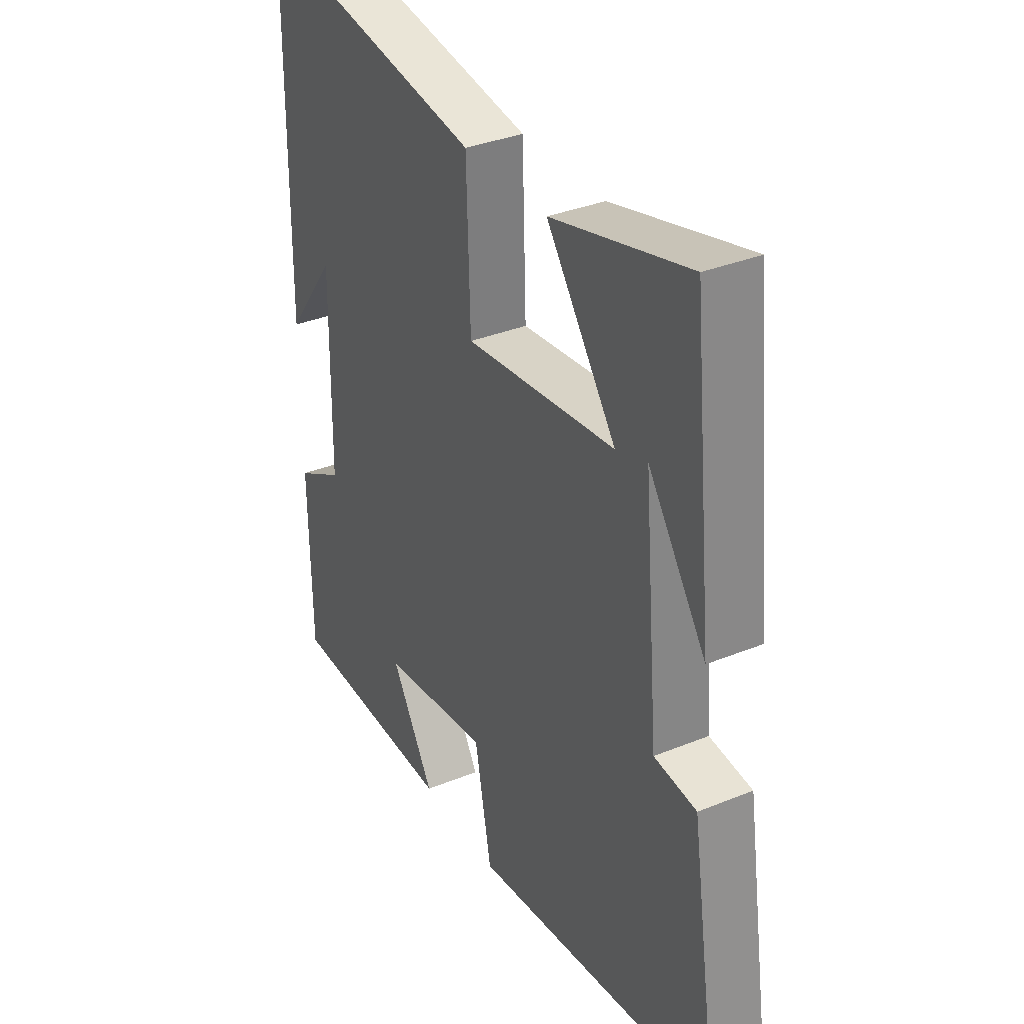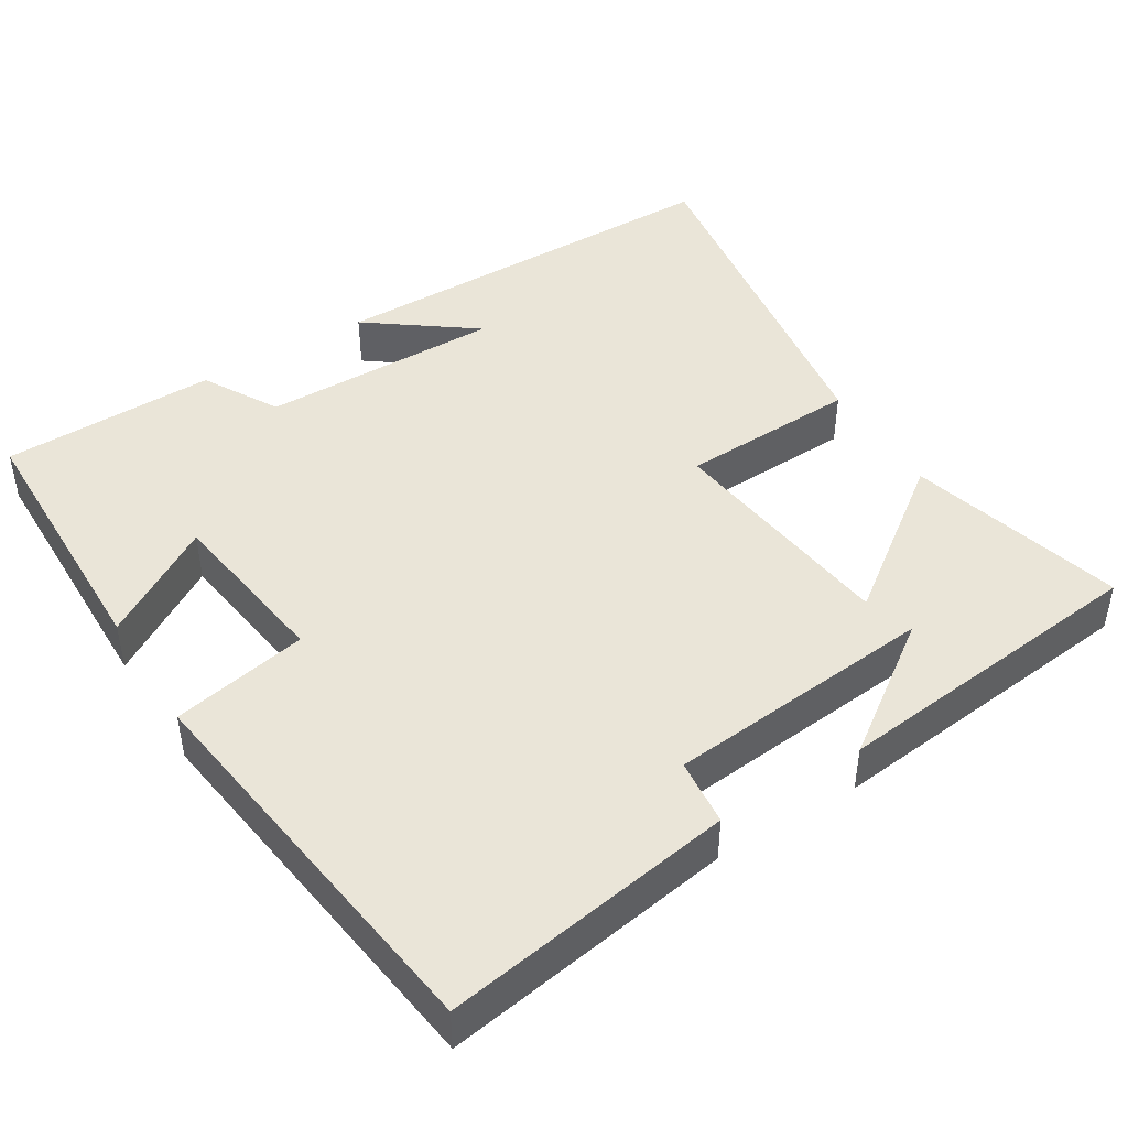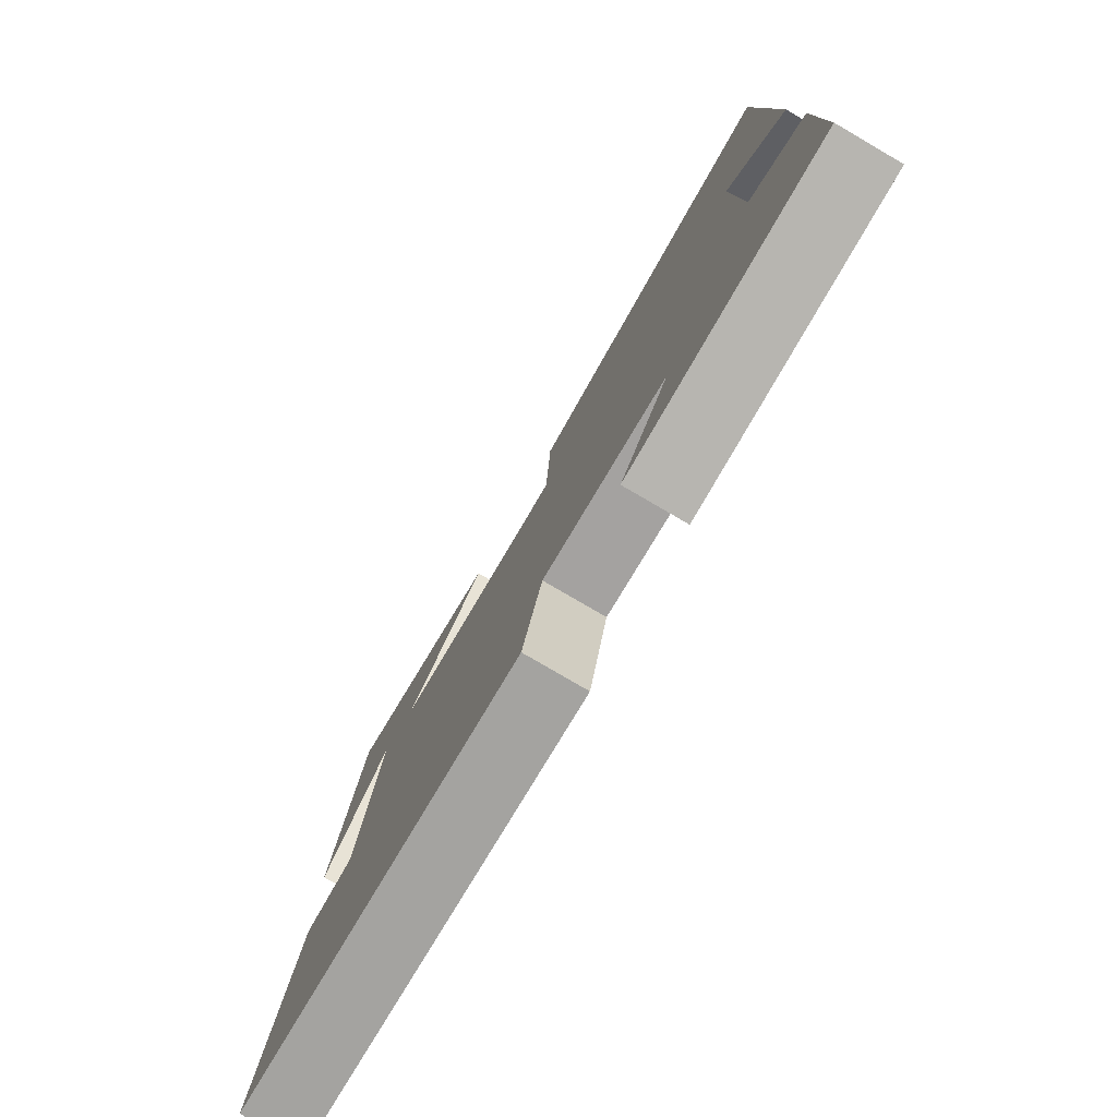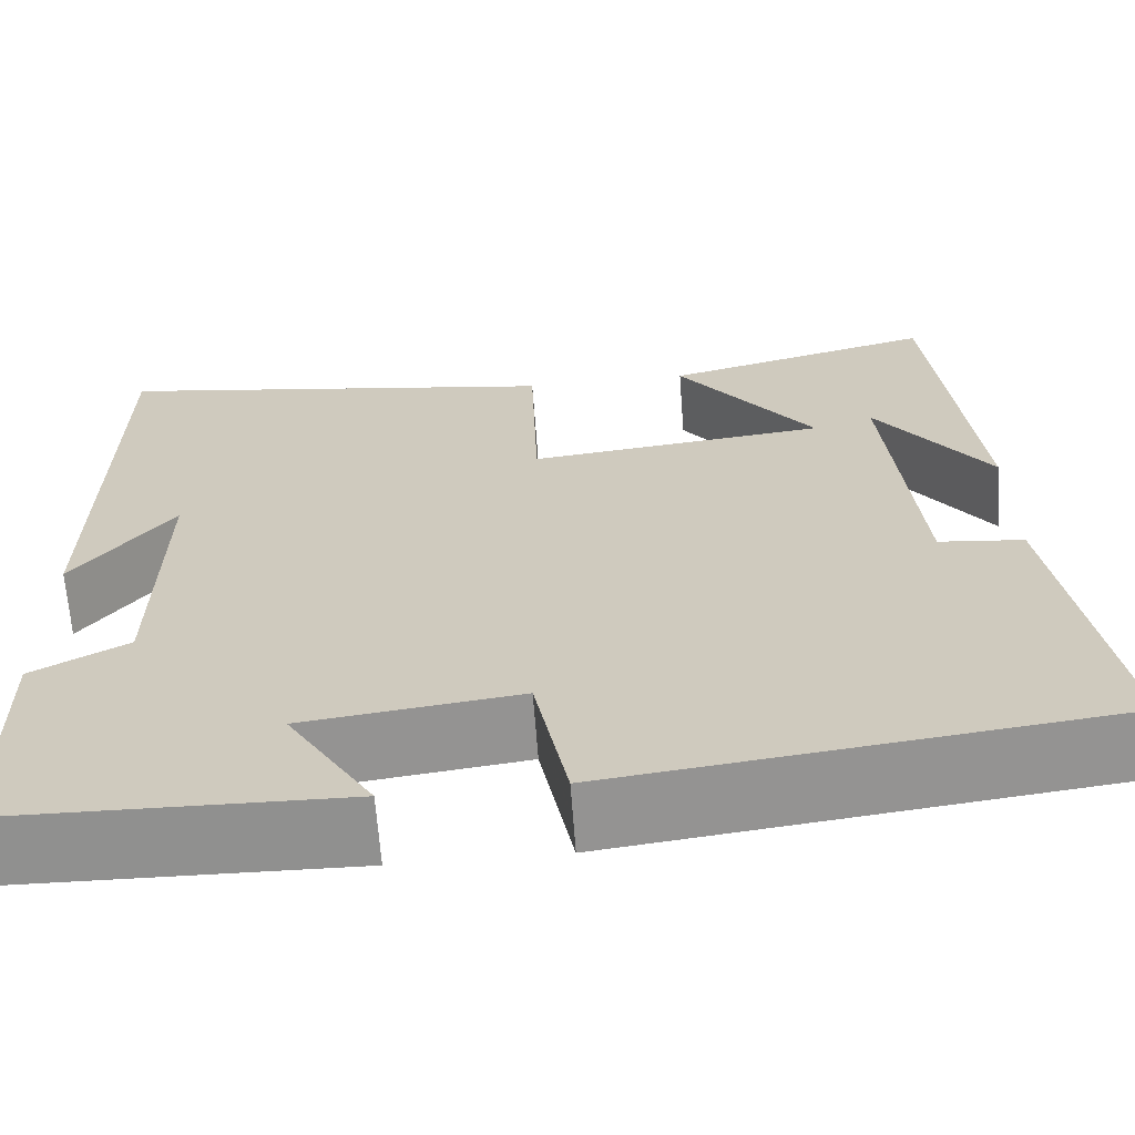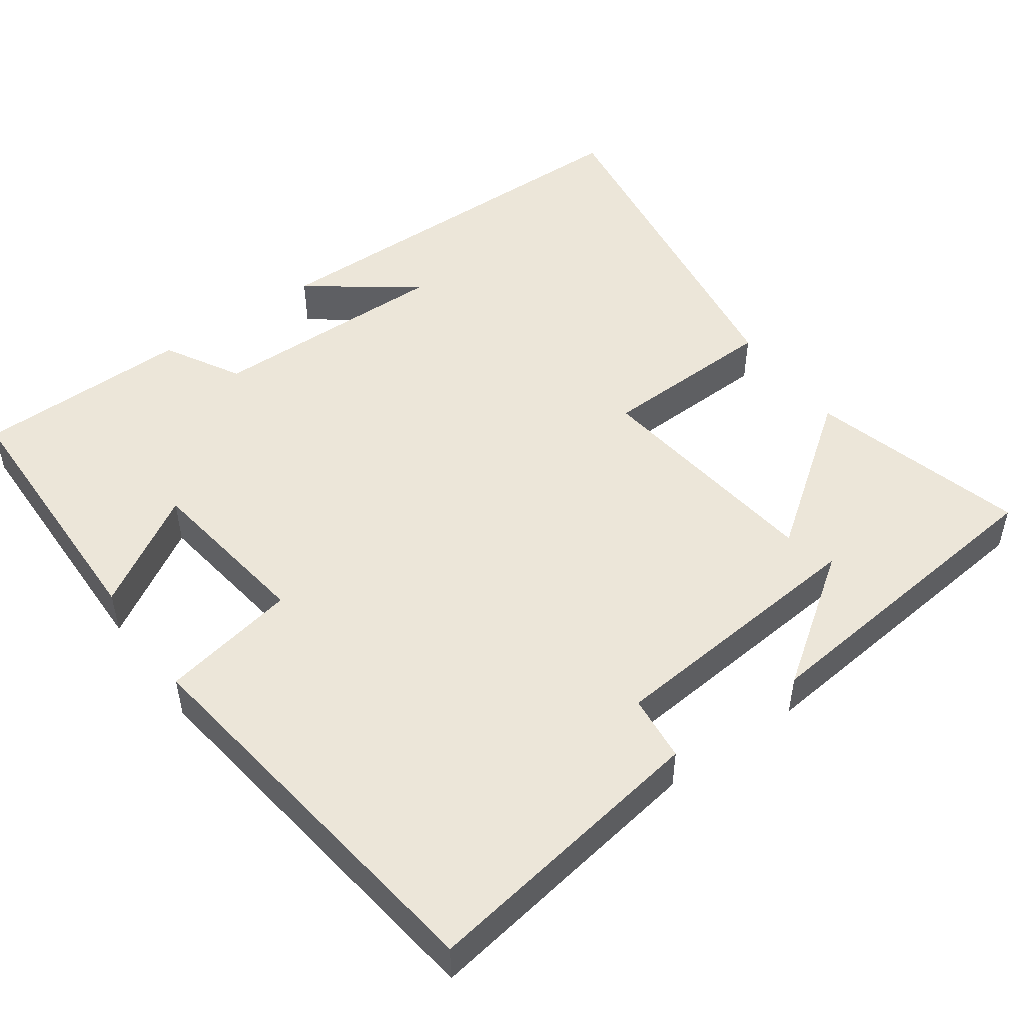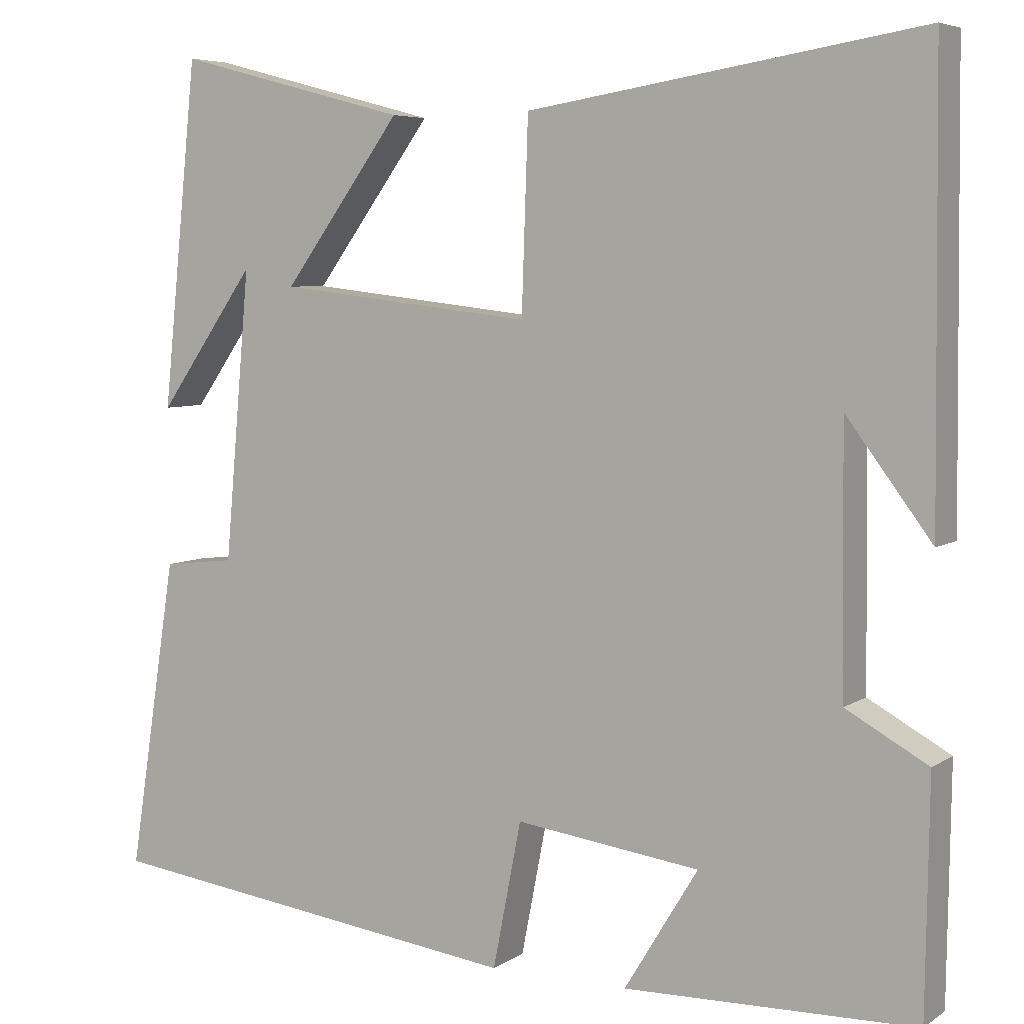
<metadata>
{"format":"obj","ext":"obj","renderer":"f3d","projection":"perspective","resolution":1024,"background":"white","views":[{"elev":34.6,"azim":-118.6,"up":"+Z"},{"elev":44.9,"azim":-122.0,"up":"+Y"},{"elev":-79.8,"azim":59.8,"up":"+Z"},{"elev":-65.8,"azim":-175.8,"up":"+Z"},{"elev":49.2,"azim":-125.8,"up":"+Y"},{"elev":5.8,"azim":28.9,"up":"+Z"}]}
</metadata>
<code>
v -0.456 0.07 0.576
v -0.168 0.07 0.5
v -0.314 0.07 0.3
v 0.002 0.07 0.264
v 0.01 0.07 0.5
v 0.494 0.07 0.577
v 0.5 0.07 0.03
v 0.395 0.07 0.17
v 0.399 0.07 -0.15
v 0.5 0.07 -0.206
v 0.496 0.07 -0.492
v 0.137 0.07 -0.5
v 0.228 0.07 -0.35
v 0 0.07 -0.32
v -0.035 0.07 -0.5
v -0.56 0.07 -0.433
v -0.5 0.07 -0.047
v -0.411 0.07 -0.037
v -0.379 0.07 0.321
v -0.5 0.07 0.149
v -0.456 0 0.576
v -0.168 0 0.5
v -0.314 0 0.3
v 0.002 0 0.264
v 0.01 0 0.5
v 0.494 0 0.577
v 0.5 0 0.03
v 0.395 0 0.17
v 0.399 0 -0.15
v 0.5 0 -0.206
v 0.496 0 -0.492
v 0.137 0 -0.5
v 0.228 0 -0.35
v 0 0 -0.32
v -0.035 0 -0.5
v -0.56 0 -0.433
v -0.5 0 -0.047
v -0.411 0 -0.037
v -0.379 0 0.321
v -0.5 0 0.149
f 19 20 1
f 16 17 18
f 15 16 18
f 14 15 18
f 13 14 18 19
f 11 12 13
f 10 11 13
f 9 10 13
f 8 9 13
f 6 7 8
f 6 8 13
f 5 6 13
f 4 5 13
f 3 4 13
f 19 1 2 3
f 3 13 19
f 21 40 39
f 38 37 36
f 38 36 35
f 38 35 34
f 39 38 34 33
f 33 32 31
f 33 31 30
f 33 30 29
f 33 29 28
f 28 27 26
f 33 28 26
f 33 26 25
f 33 25 24
f 33 24 23
f 23 22 21 39
f 39 33 23
f 1 21 22 2
f 2 22 23 3
f 3 23 24 4
f 4 24 25 5
f 5 25 26 6
f 6 26 27 7
f 7 27 28 8
f 8 28 29 9
f 9 29 30 10
f 10 30 31 11
f 11 31 32 12
f 12 32 33 13
f 13 33 34 14
f 14 34 35 15
f 15 35 36 16
f 16 36 37 17
f 17 37 38 18
f 18 38 39 19
f 19 39 40 20
f 20 40 21 1

</code>
